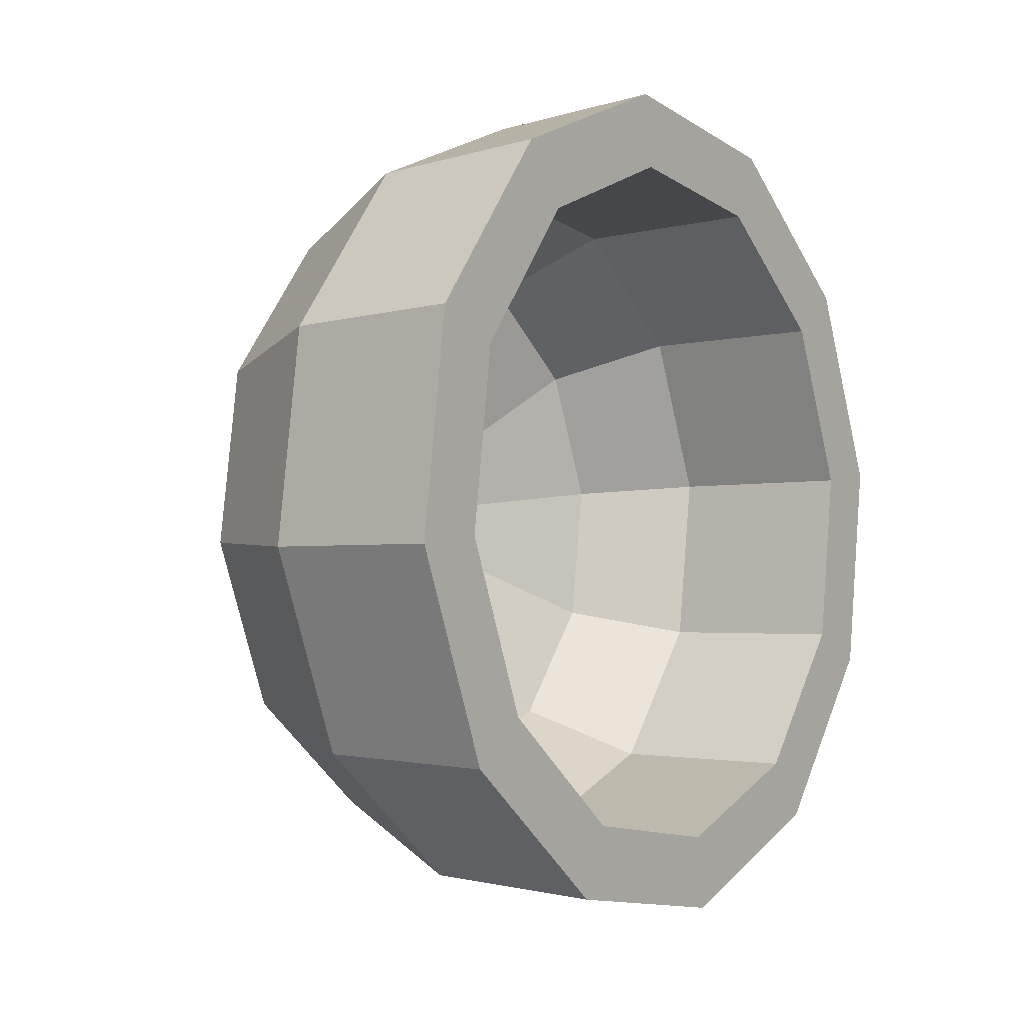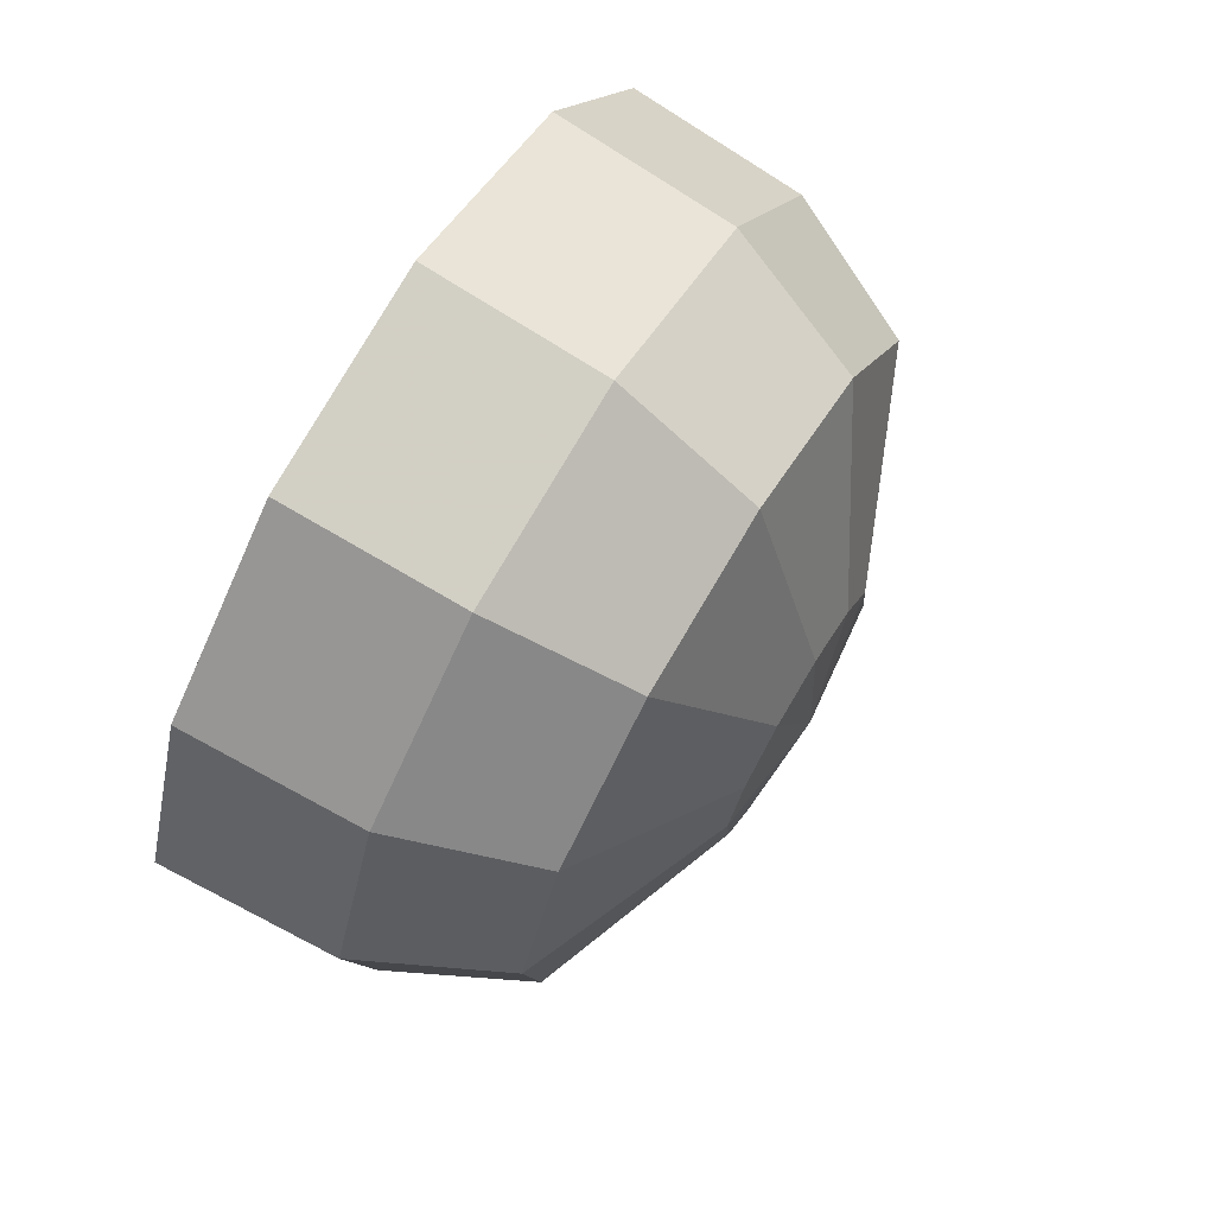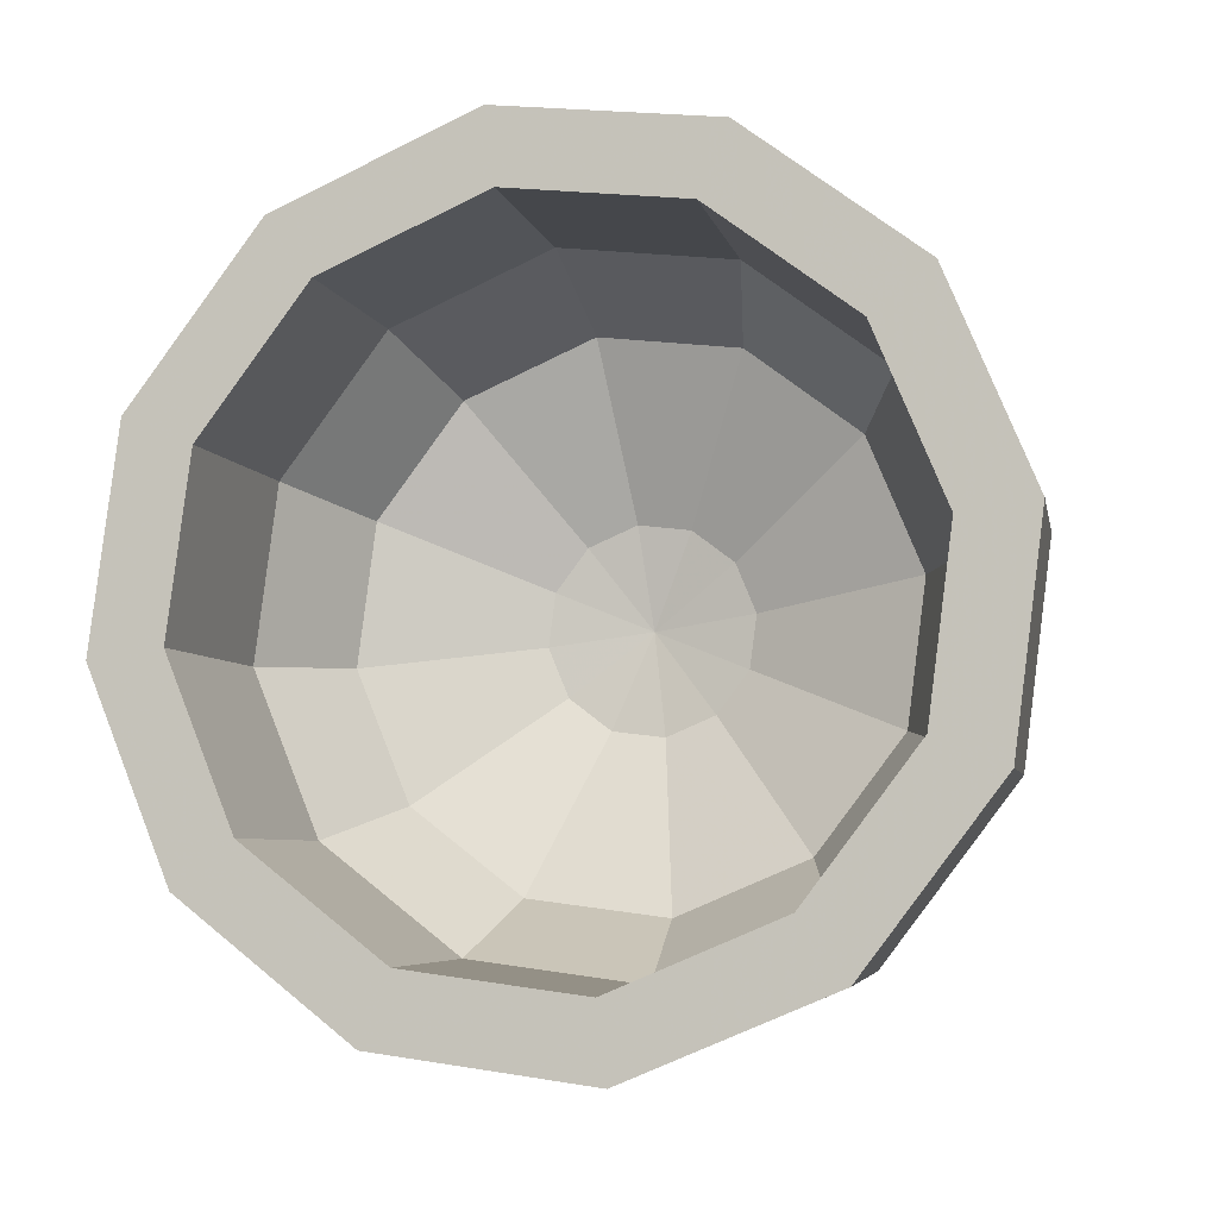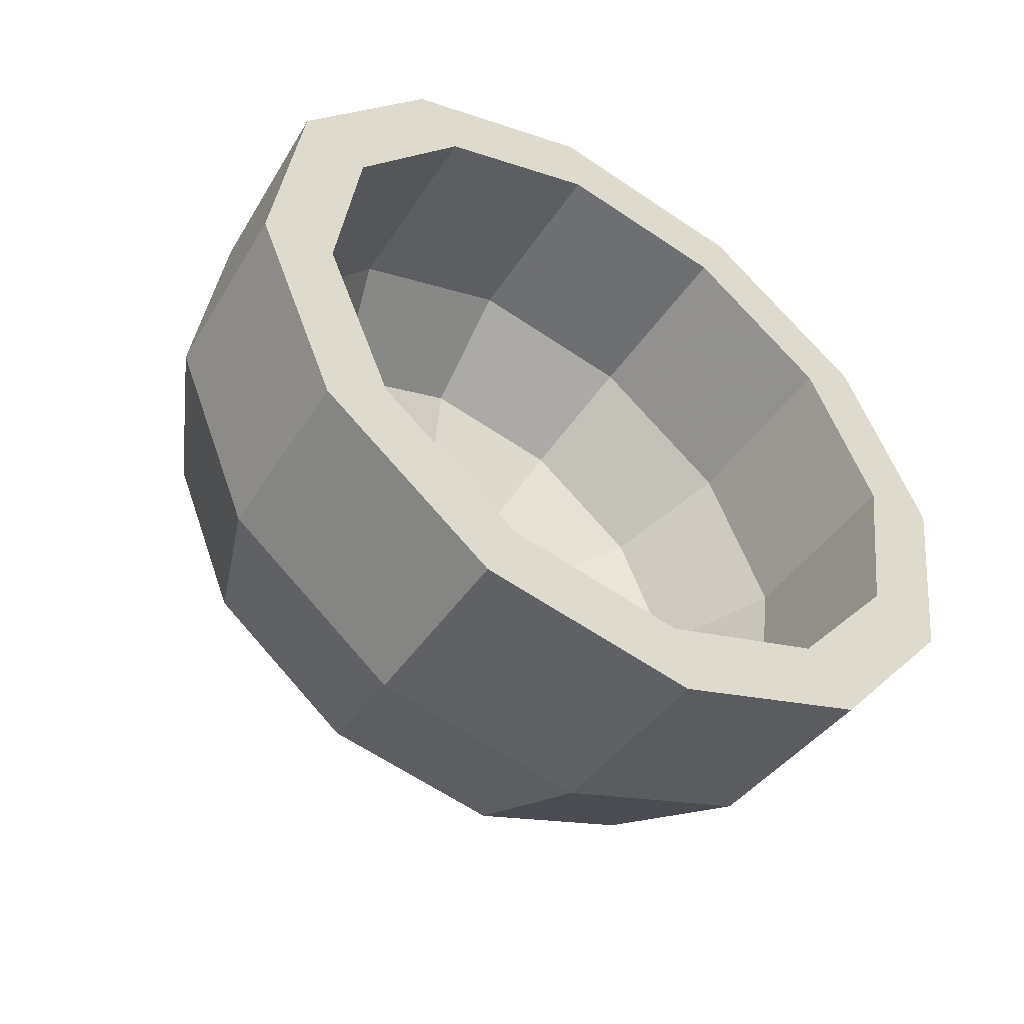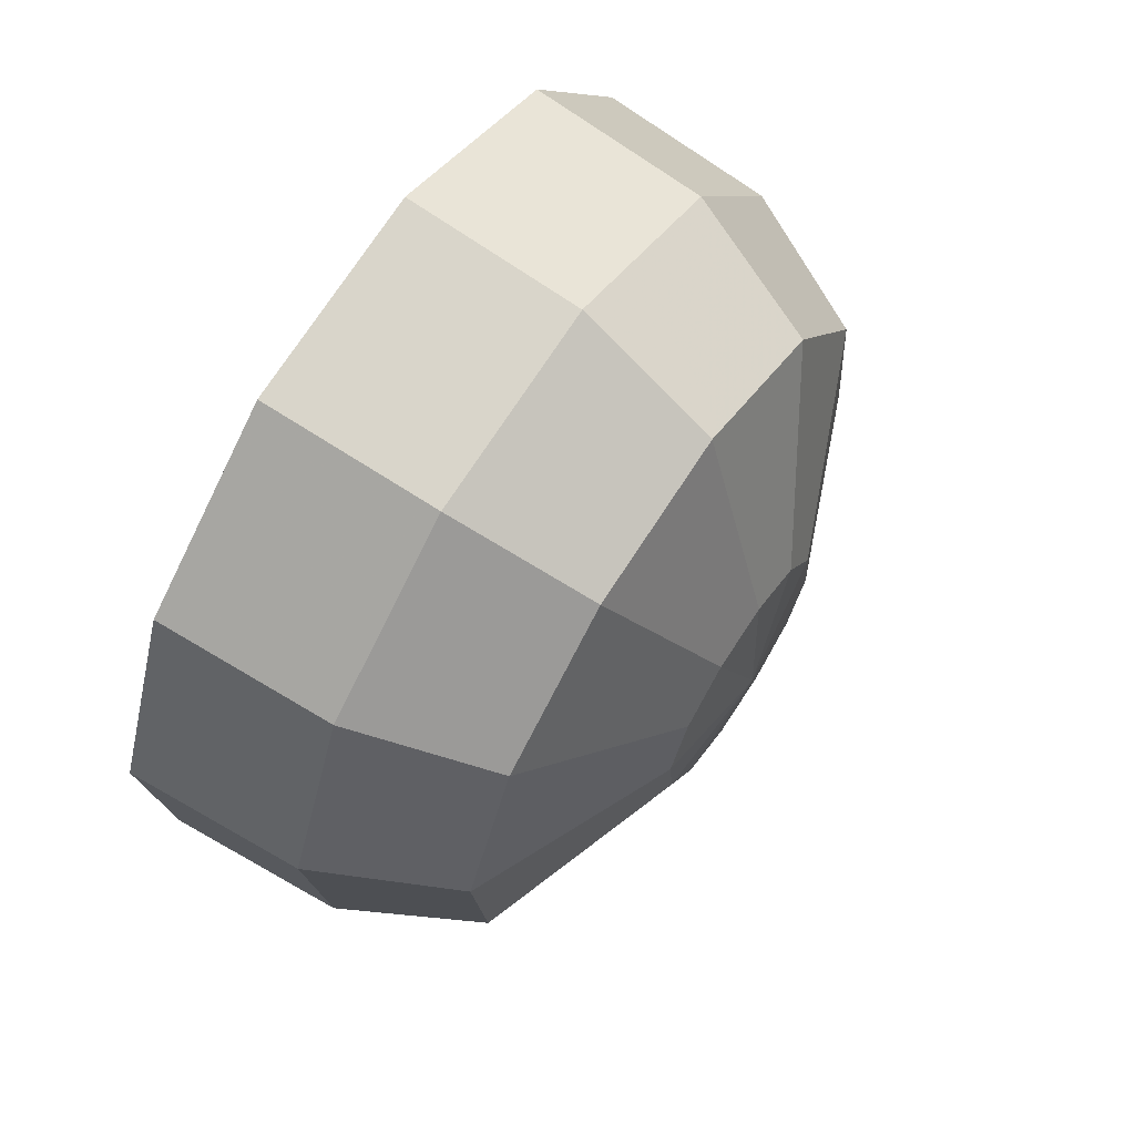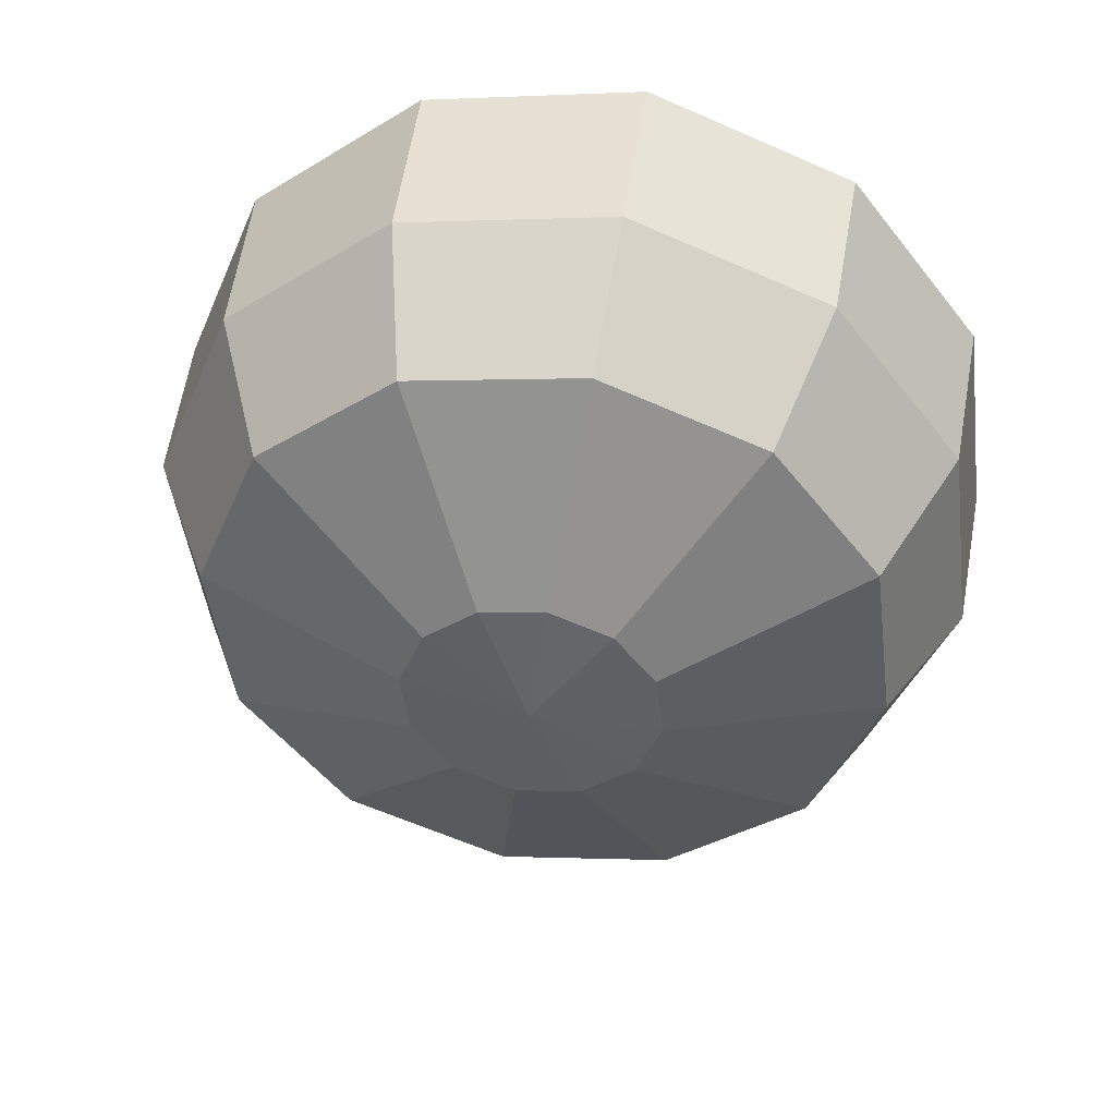
<metadata>
{"format":"obj","ext":"obj","renderer":"f3d","projection":"perspective","resolution":1024,"background":"white","views":[{"elev":-3.5,"azim":-143.6,"up":"+Y"},{"elev":73.4,"azim":31.7,"up":"+Y"},{"elev":-6.3,"azim":-74.8,"up":"+Z"},{"elev":-50.0,"azim":-123.0,"up":"+Y"},{"elev":66.1,"azim":33.9,"up":"+Z"},{"elev":43.4,"azim":98.0,"up":"+Z"}]}
</metadata>
<code>
v -0.006911 -0.01256 -0.0956
v -0.04936 -0.06042 -0.07833
v -0.006485 -0.05844 -0.07646
v -0.0498 -0.01316 -0.09804
v -0.007108 0.03676 -0.08923
v -0.05 0.03762 -0.09148
v -0.007023 0.07627 -0.05907
v -0.04991 0.07833 -0.06041
v -0.006679 0.09541 -0.01319
v -0.04956 0.09804 -0.01315
v -0.006168 0.08904 0.03612
v -0.04903 0.09149 0.03762
v -0.005627 0.05888 0.07563
v -0.04847 0.06042 0.07833
v -0.005202 0.013 0.09477
v -0.04804 0.01316 0.09804
v -0.005005 -0.0363 0.0884
v -0.04783 -0.03762 0.09148
v -0.005089 -0.07582 0.05824
v -0.04792 -0.07833 0.06041
v -0.005433 -0.09496 0.01236
v -0.04827 -0.09804 0.01315
v -0.005944 -0.08859 -0.03695
v -0.0488 -0.09149 -0.03762
v 0.02622 -0.01013 -0.07916
v 0.02657 -0.04794 -0.0634
v 0.02606 0.0305 -0.07392
v 0.02613 0.06306 -0.04906
v 0.02641 0.07883 -0.01126
v 0.02683 0.07359 0.02937
v 0.02728 0.04873 0.06193
v 0.02763 0.01093 0.0777
v 0.02779 -0.0297 0.07245
v 0.02772 -0.06226 0.04759
v 0.02744 -0.07803 0.009788
v 0.02702 -0.07279 -0.03084
v 0.04635 -0.003447 -0.03034
v 0.04648 -0.01762 -0.02442
v 0.04629 0.01179 -0.02837
v 0.04632 0.024 -0.01905
v 0.04642 0.02991 -0.004871
v 0.04658 0.02795 0.01036
v 0.04675 0.01863 0.02257
v 0.04688 0.004449 0.02849
v 0.04694 -0.01078 0.02652
v 0.04691 -0.023 0.0172
v 0.04681 -0.02891 0.003021
v 0.04665 -0.02695 -0.01221
v 0.05 0.000519 -0.000958
v -0.04928 -0.04977 -0.06452
v -0.04964 -0.01084 -0.08075
v -0.04964 -0.01084 -0.08075
v -0.04964 -0.01084 -0.08075
v -0.04981 0.03099 -0.07535
v -0.04981 0.03099 -0.07535
v -0.04981 0.03099 -0.07535
v -0.04974 0.06452 -0.04976
v -0.04974 0.06452 -0.04976
v -0.04945 0.08075 -0.01084
v -0.04901 0.07535 0.03099
v -0.04901 0.07535 0.03099
v -0.04855 0.04977 0.06452
v -0.04855 0.04977 0.06452
v -0.04819 0.01084 0.08075
v -0.04819 0.01084 0.08075
v -0.04819 0.01084 0.08075
v -0.04802 -0.03099 0.07535
v -0.04802 -0.03099 0.07535
v -0.04802 -0.03099 0.07535
v -0.0481 -0.06452 0.04976
v -0.0481 -0.06452 0.04976
v -0.04839 -0.08075 0.01084
v -0.04882 -0.07535 -0.03099
v -0.04882 -0.07535 -0.03099
v -0.04928 -0.04977 -0.06452
v -0.005315 -0.04865 -0.0638
v 0.02193 -0.008404 -0.06605
v 0.02223 -0.03991 -0.05291
v -0.00567 -0.01042 -0.07975
v 0.0218 0.02546 -0.06168
v -0.005835 0.03068 -0.07444
v 0.02186 0.0526 -0.04097
v -0.005764 0.0636 -0.04931
v 0.02209 0.06574 -0.009467
v -0.005477 0.07955 -0.01107
v 0.02244 0.06137 0.0244
v -0.005052 0.07425 0.03002
v 0.02281 0.04066 0.05153
v -0.004601 0.04911 0.06295
v 0.02311 0.009154 0.06467
v -0.004246 0.01088 0.0789
v 0.02324 -0.02471 0.0603
v -0.004082 -0.03021 0.07359
v 0.02319 -0.05185 0.03959
v -0.004152 -0.06314 0.04845
v 0.02295 -0.06499 0.008084
v -0.004439 -0.07909 0.01022
v 0.0226 -0.06062 -0.02578
v -0.004865 -0.07379 -0.03087
v 0.03872 -0.002829 -0.02536
v 0.03883 -0.01464 -0.02043
v 0.03867 0.009866 -0.02372
v 0.03869 0.02004 -0.01595
v 0.03878 0.02497 -0.004139
v 0.03891 0.02333 0.008556
v 0.03905 0.01557 0.01873
v 0.03916 0.003751 0.02366
v 0.03921 -0.008945 0.02202
v 0.03919 -0.01912 0.01425
v 0.0391 -0.02405 0.002438
v 0.03897 -0.02241 -0.01026
v 0.04176 0.000476 -0.000878
v -0.04936 -0.06042 -0.07833
v -0.0498 -0.01316 -0.09804
v -0.05 0.03762 -0.09148
v -0.04991 0.07833 -0.06041
v -0.04956 0.09804 -0.01315
v -0.04903 0.09149 0.03762
v -0.04847 0.06042 0.07833
v -0.04804 0.01316 0.09804
v -0.04783 -0.03762 0.09148
v -0.04792 -0.07833 0.06041
v -0.04827 -0.09804 0.01315
v -0.0488 -0.09149 -0.03762
v -0.04928 -0.04977 -0.06452
v -0.04964 -0.01084 -0.08075
v -0.04964 -0.01084 -0.08075
v -0.04964 -0.01084 -0.08075
v -0.04981 0.03099 -0.07535
v -0.04981 0.03099 -0.07535
v -0.04974 0.06452 -0.04976
v -0.04974 0.06452 -0.04976
v -0.04945 0.08075 -0.01084
v -0.04901 0.07535 0.03099
v -0.04901 0.07535 0.03099
v -0.04855 0.04977 0.06452
v -0.04855 0.04977 0.06452
v -0.04819 0.01084 0.08075
v -0.04819 0.01084 0.08075
v -0.04819 0.01084 0.08075
v -0.04802 -0.03099 0.07535
v -0.04802 -0.03099 0.07535
v -0.04802 -0.03099 0.07535
v -0.0481 -0.06452 0.04976
v -0.0481 -0.06452 0.04976
v -0.04839 -0.08075 0.01084
v -0.04882 -0.07535 -0.03099
v -0.04882 -0.07535 -0.03099
v -0.04928 -0.04977 -0.06452
f 2 1 3
f 2 4 1
f 4 5 1
f 4 6 5
f 6 7 5
f 6 8 7
f 8 9 7
f 8 10 9
f 10 11 9
f 10 12 11
f 12 13 11
f 12 14 13
f 14 15 13
f 14 16 15
f 16 17 15
f 16 18 17
f 18 19 17
f 18 20 19
f 20 21 19
f 20 22 21
f 22 23 21
f 22 24 23
f 24 3 23
f 24 2 3
f 3 25 26
f 3 1 25
f 1 27 25
f 1 5 27
f 5 28 27
f 5 7 28
f 7 29 28
f 7 9 29
f 9 30 29
f 9 11 30
f 11 31 30
f 11 13 31
f 13 32 31
f 13 15 32
f 15 33 32
f 15 17 33
f 17 34 33
f 17 19 34
f 19 35 34
f 19 21 35
f 21 36 35
f 21 23 36
f 23 26 36
f 23 3 26
f 26 37 38
f 26 25 37
f 25 39 37
f 25 27 39
f 27 40 39
f 27 28 40
f 28 41 40
f 28 29 41
f 29 42 41
f 29 30 42
f 30 43 42
f 30 31 43
f 31 44 43
f 31 32 44
f 32 45 44
f 32 33 45
f 33 46 45
f 33 34 46
f 34 47 46
f 34 35 47
f 35 48 47
f 35 36 48
f 36 38 48
f 36 26 38
f 49 38 37
f 49 37 39
f 49 39 40
f 49 40 41
f 49 41 42
f 49 42 43
f 49 43 44
f 49 44 45
f 49 45 46
f 49 46 47
f 49 47 48
f 49 48 38
f 8 6 55
f 77 76 78
f 79 76 77
f 80 79 77
f 81 79 80
f 82 81 80
f 83 81 82
f 84 83 82
f 85 83 84
f 86 85 84
f 87 85 86
f 88 87 86
f 89 87 88
f 90 89 88
f 91 89 90
f 92 91 90
f 93 91 92
f 94 93 92
f 95 93 94
f 96 95 94
f 97 95 96
f 98 97 96
f 99 97 98
f 78 99 98
f 76 99 78
f 100 78 101
f 77 78 100
f 102 77 100
f 80 77 102
f 103 80 102
f 82 80 103
f 104 82 103
f 84 82 104
f 105 84 104
f 86 84 105
f 106 86 105
f 88 86 106
f 107 88 106
f 90 88 107
f 108 90 107
f 92 90 108
f 109 92 108
f 94 92 109
f 110 94 109
f 96 94 110
f 111 96 110
f 98 96 111
f 101 98 111
f 78 98 101
f 101 112 100
f 100 112 102
f 102 112 103
f 103 112 104
f 104 112 105
f 105 112 106
f 106 112 107
f 107 112 108
f 108 112 109
f 109 112 110
f 110 112 111
f 111 112 101
f 76 79 50
f 50 79 51
f 52 79 81
f 53 81 54
f 55 81 83
f 83 57 56
f 57 83 85
f 85 59 58
f 59 85 87
f 87 60 59
f 60 87 89
f 61 89 62
f 62 89 91
f 63 91 64
f 65 91 93
f 66 93 67
f 68 93 95
f 69 95 70
f 70 95 97
f 97 72 71
f 72 97 99
f 99 73 72
f 73 99 76
f 75 74 76
f 114 113 125
f 126 114 125
f 115 114 127
f 129 115 128
f 116 130 131
f 116 132 117
f 117 132 133
f 117 133 118
f 118 133 134
f 118 135 119
f 136 119 135
f 120 119 136
f 138 120 137
f 121 120 139
f 141 121 140
f 122 121 142
f 144 122 143
f 123 122 144
f 123 145 146
f 123 146 124
f 124 146 147
f 113 124 125
f 149 124 148

</code>
